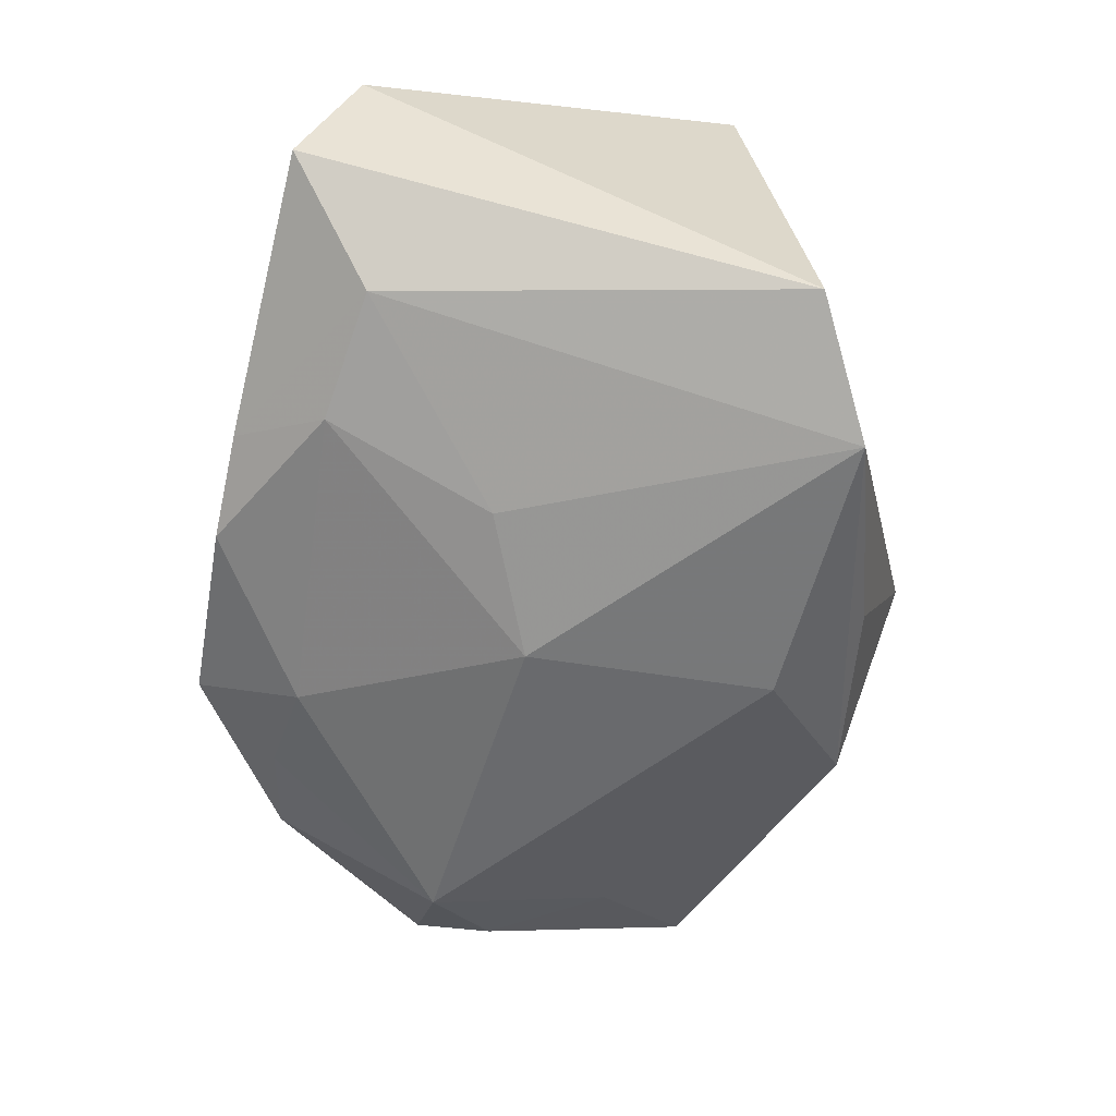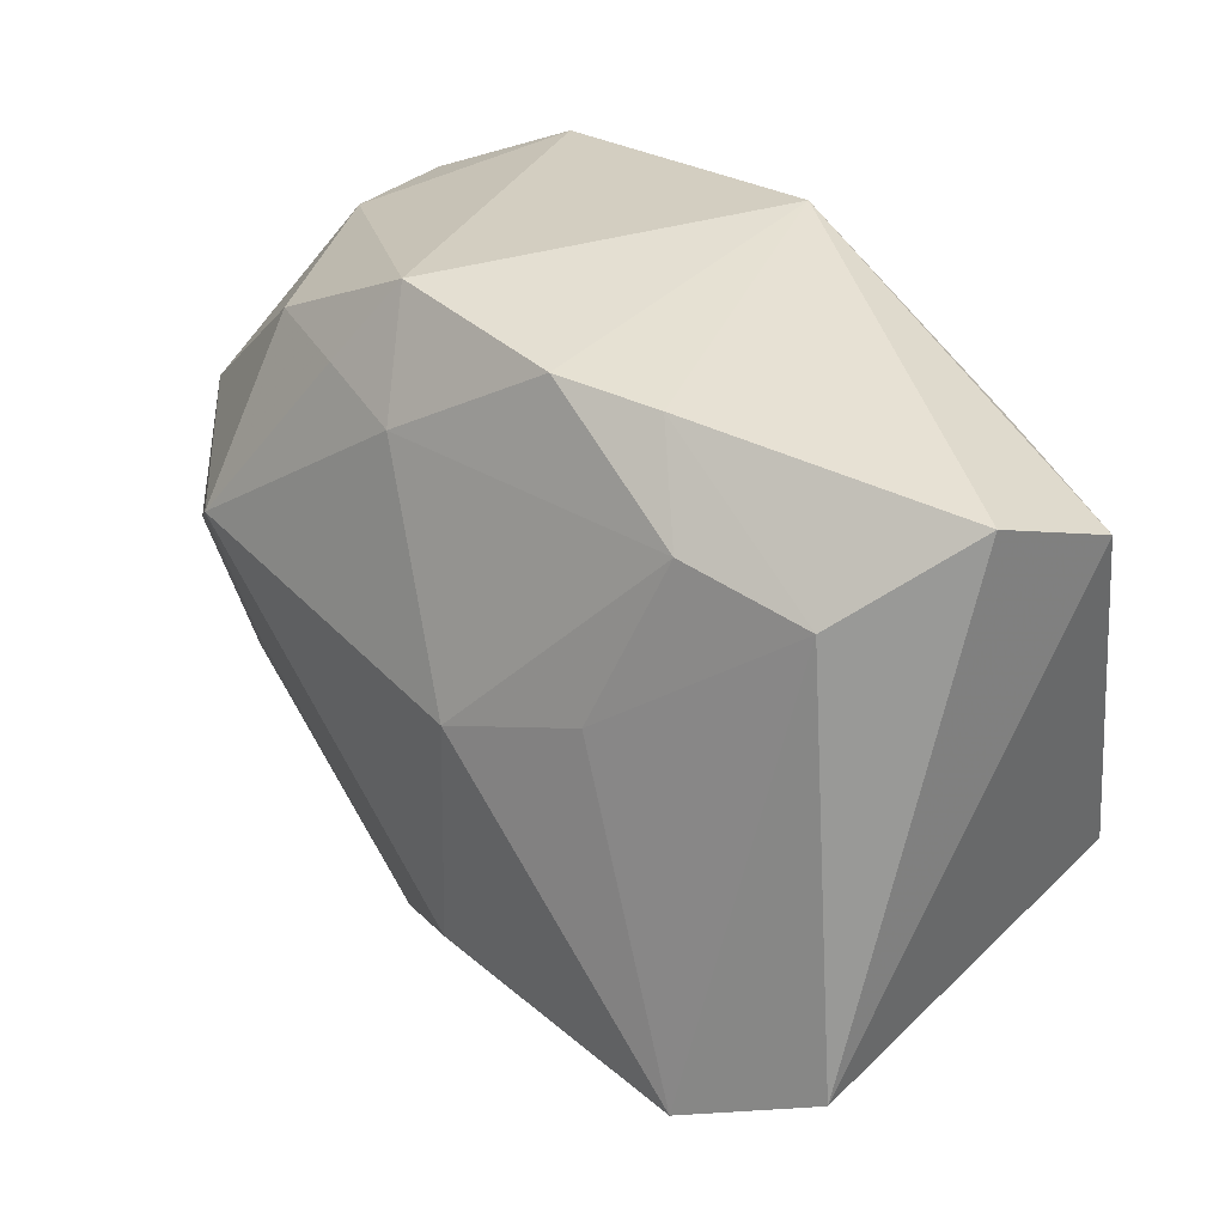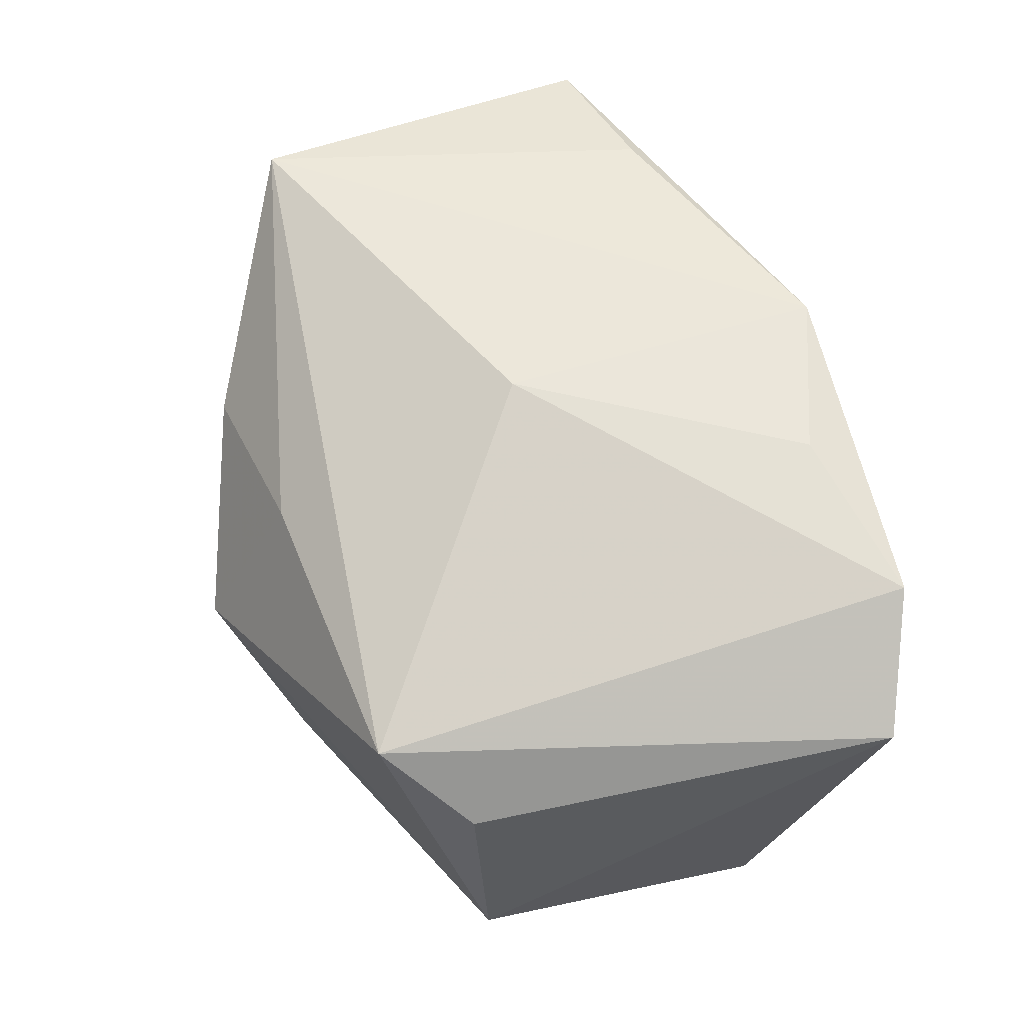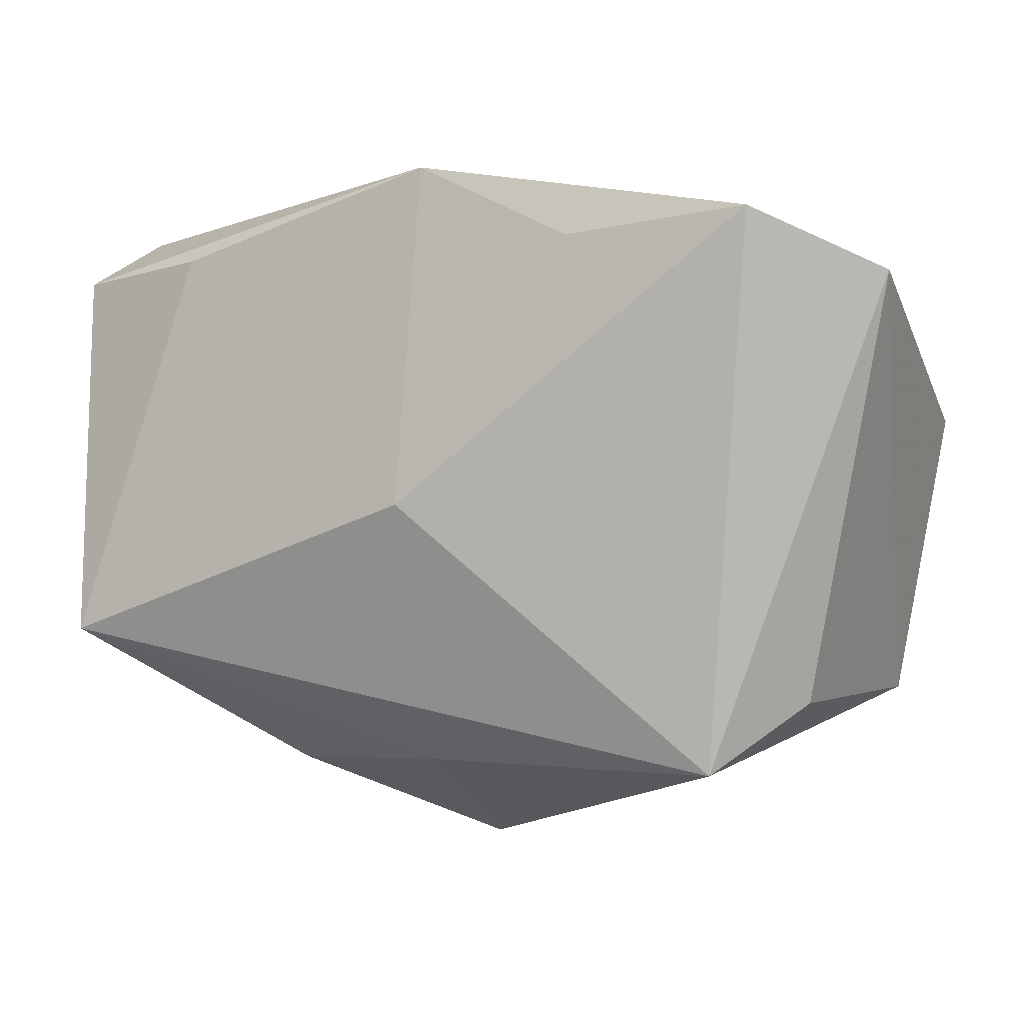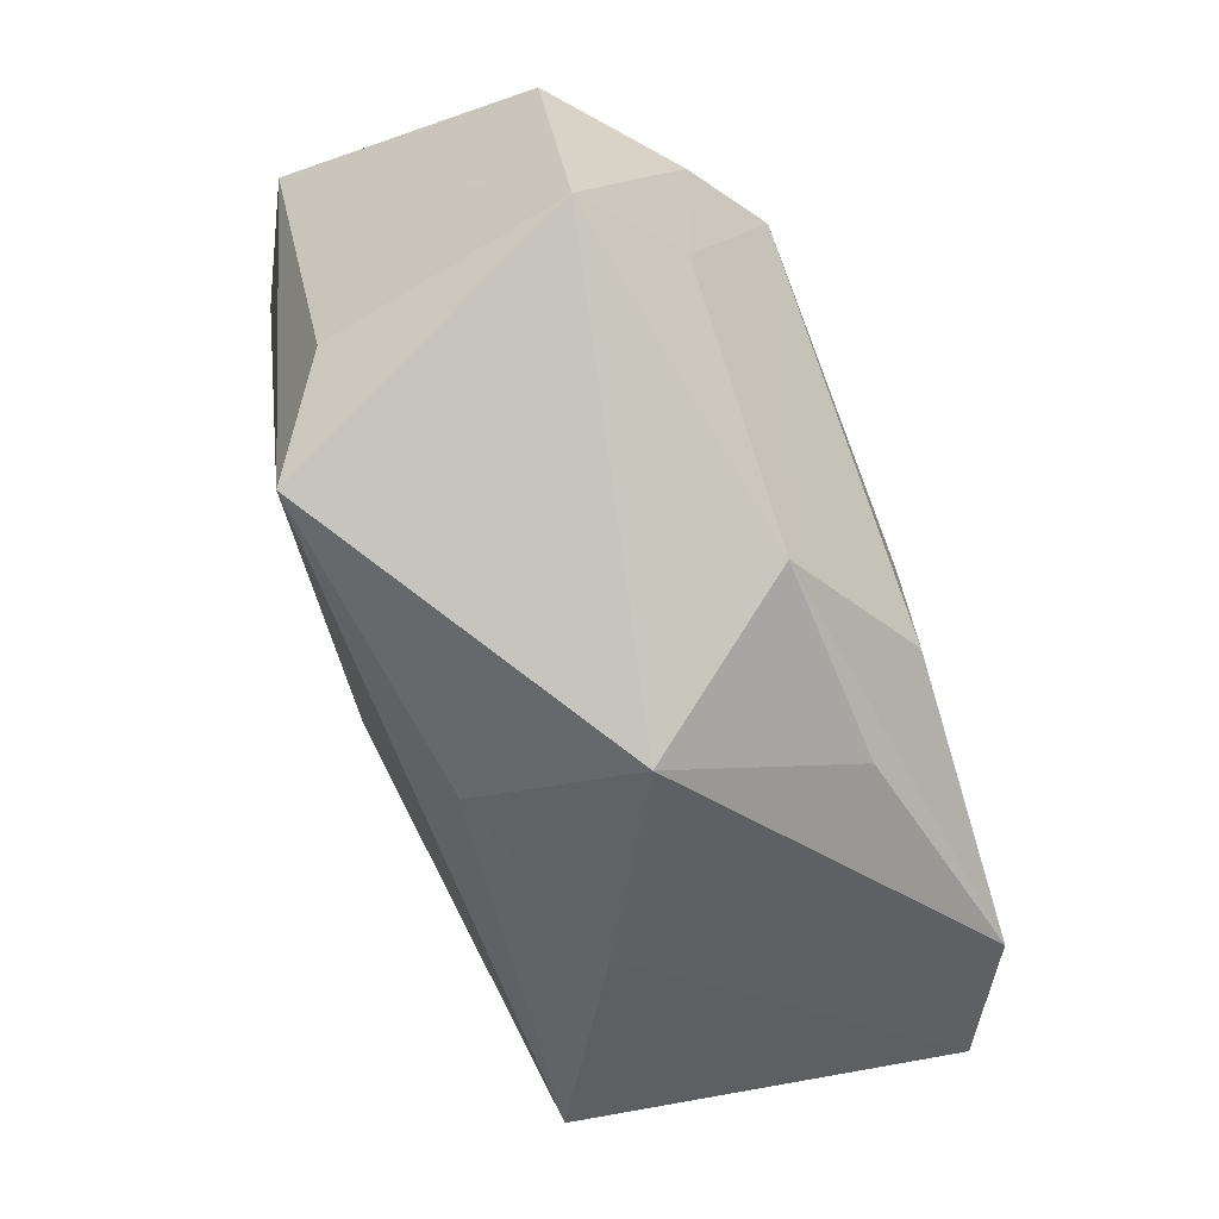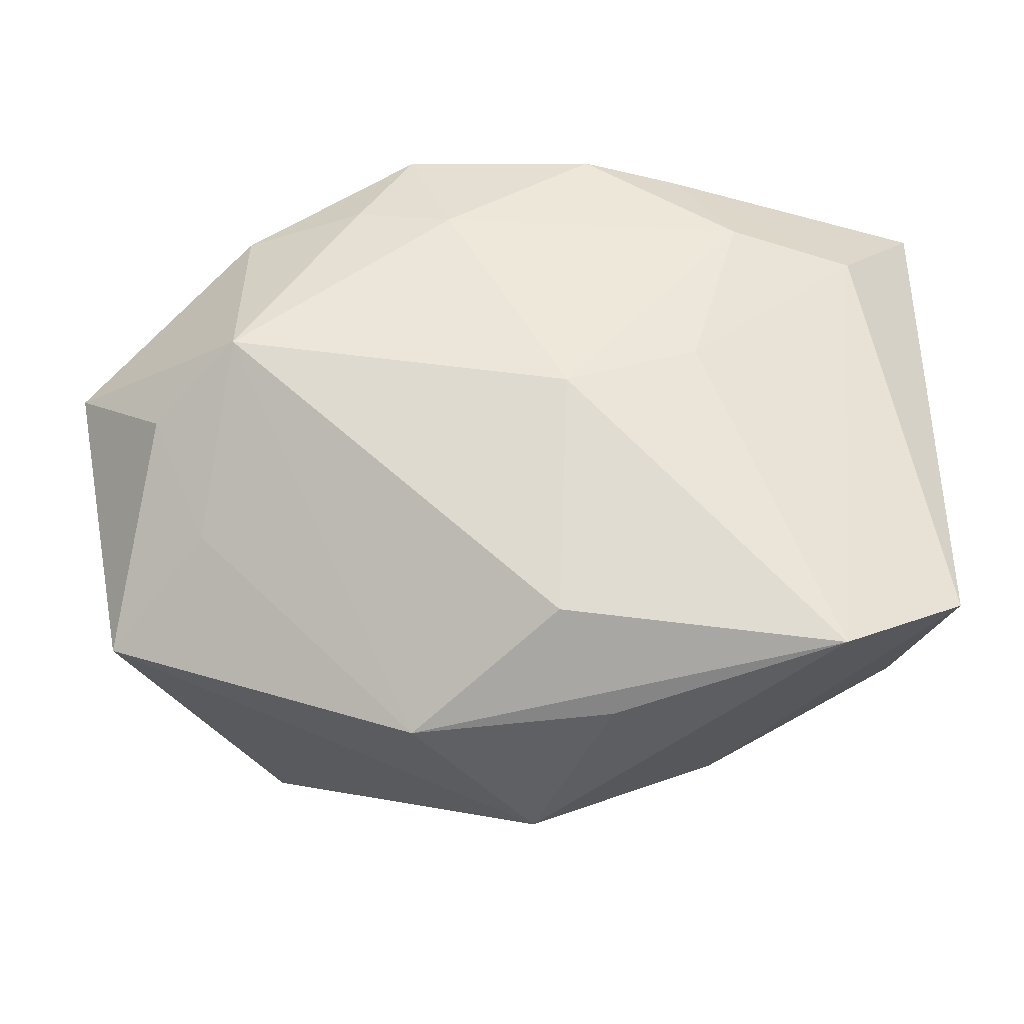
<metadata>
{"format":"obj","ext":"obj","renderer":"f3d","projection":"perspective","resolution":1024,"background":"white","views":[{"elev":-53.0,"azim":-97.8,"up":"+Z"},{"elev":34.6,"azim":-131.8,"up":"+Y"},{"elev":65.3,"azim":68.2,"up":"+Z"},{"elev":1.0,"azim":20.8,"up":"+Y"},{"elev":-70.8,"azim":111.3,"up":"+Y"},{"elev":-20.8,"azim":-175.9,"up":"+Y"}]}
</metadata>
<code>
v -0.004948 -0.02024 -0.02303
v 0.04142 0.00626 -0.009637
v -0.02932 -0.02312 -0.02113
v -0.02622 0.02158 0.01534
v -0.0214 0.02007 -0.0141
v -0.001576 -0.001459 0.02313
v 0.0139 0.02203 0.02173
v -0.03658 -0.01358 0.01862
v -0.01783 -0.02642 0.007282
v -0.001387 -0.03416 -0.002414
v 0.02442 0.005896 -0.02303
v -0.03217 0.01771 -0.0109
v -0.001827 -0.02527 0.01312
v -0.005749 0.001223 -0.02303
v -0.009233 -0.02788 -0.01696
v -0.0005262 0.02878 0.01965
v 0.03207 -4.431e-05 -0.01862
v -0.01729 0.005442 -0.01906
v 0.02994 0.02401 0.02119
v 0.005385 0.02011 -0.01838
v 0.02517 0.02073 -0.01331
v 0.03585 0.02084 0.002321
v -0.01588 0.02776 -0.01004
v 0.0367 -0.01934 -0.01106
v 0.009692 0.02923 -0.01303
v 0.02771 -0.01062 -0.01694
v 0.04083 0.01871 0.01494
v 0.033 -0.01906 0.01043
v -0.007406 0.02848 -0.01326
v -0.03985 0.02014 0.01065
v -0.03985 -0.01817 -0.01526
v 0.02539 -0.02518 0.01625
v 0.01415 0.02176 -0.01695
v 0.00833 -0.02916 -0.01661
v -0.03887 0.0251 -0.000945
f 9 3 10
f 31 3 9
f 31 9 8
f 6 16 8
f 16 4 8
f 31 35 12
f 12 3 31
f 10 3 15
f 11 1 14
f 1 3 14
f 30 35 31
f 31 8 30
f 30 8 4
f 30 16 35
f 30 4 16
f 6 8 32
f 10 24 32
f 32 24 28
f 32 19 6
f 11 2 17
f 17 2 24
f 17 26 11
f 24 26 17
f 7 16 6
f 6 19 7
f 7 19 16
f 28 24 27
f 24 2 27
f 27 32 28
f 19 32 27
f 23 29 5
f 23 12 35
f 5 12 23
f 35 16 23
f 16 29 23
f 22 27 2
f 19 27 22
f 34 26 24
f 34 3 1
f 34 15 3
f 34 1 11
f 11 26 34
f 34 24 10
f 10 15 34
f 5 14 18
f 18 14 3
f 18 12 5
f 3 12 18
f 5 29 20
f 20 14 5
f 11 14 20
f 13 8 9
f 13 32 8
f 13 9 10
f 10 32 13
f 19 22 25
f 16 19 25
f 25 29 16
f 25 20 29
f 11 20 33
f 20 25 33
f 21 33 25
f 21 22 2
f 21 25 22
f 21 2 11
f 11 33 21

</code>
